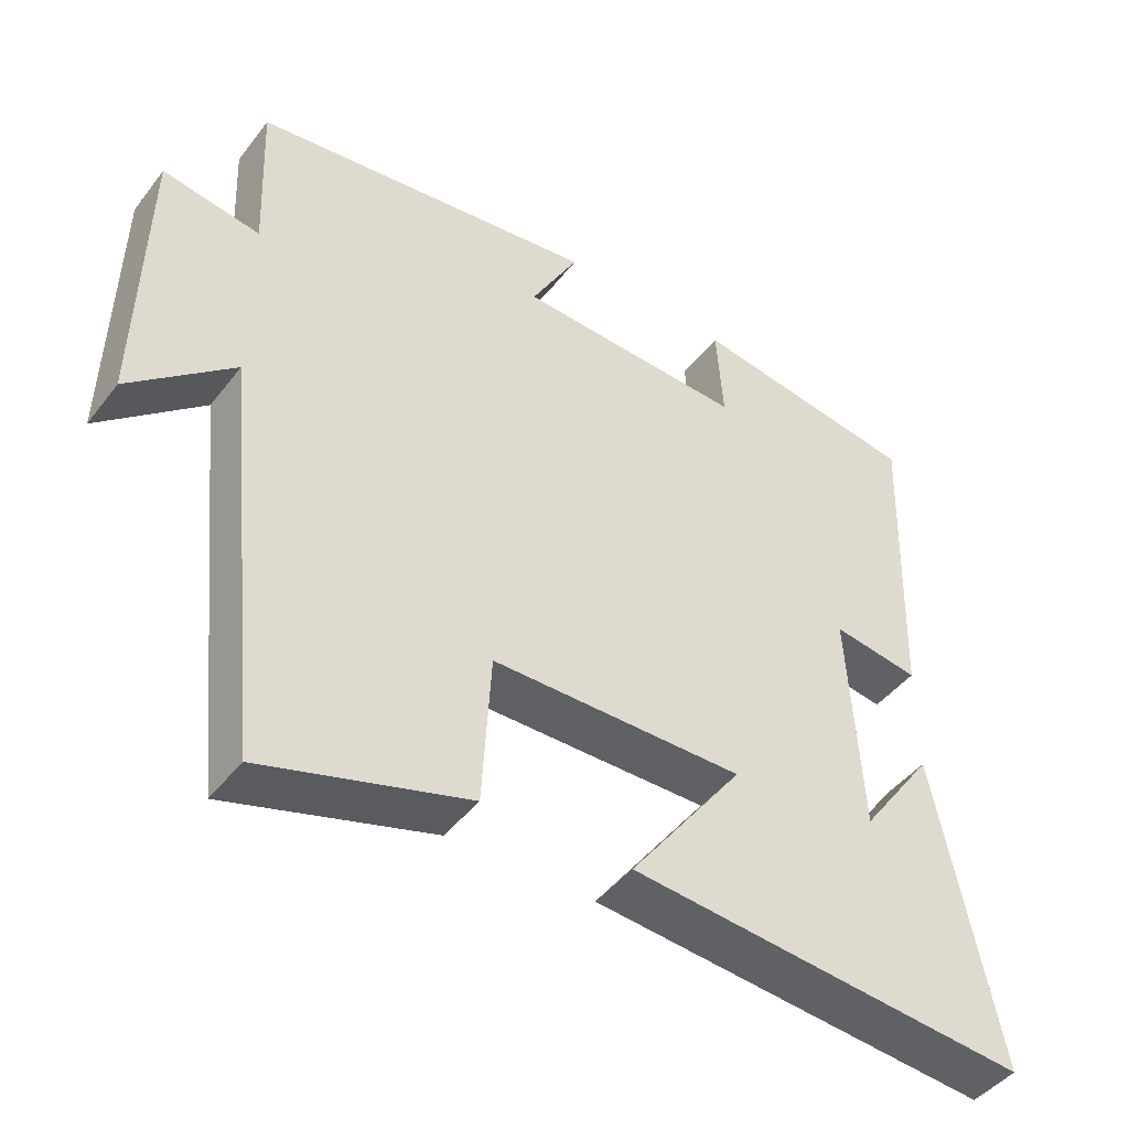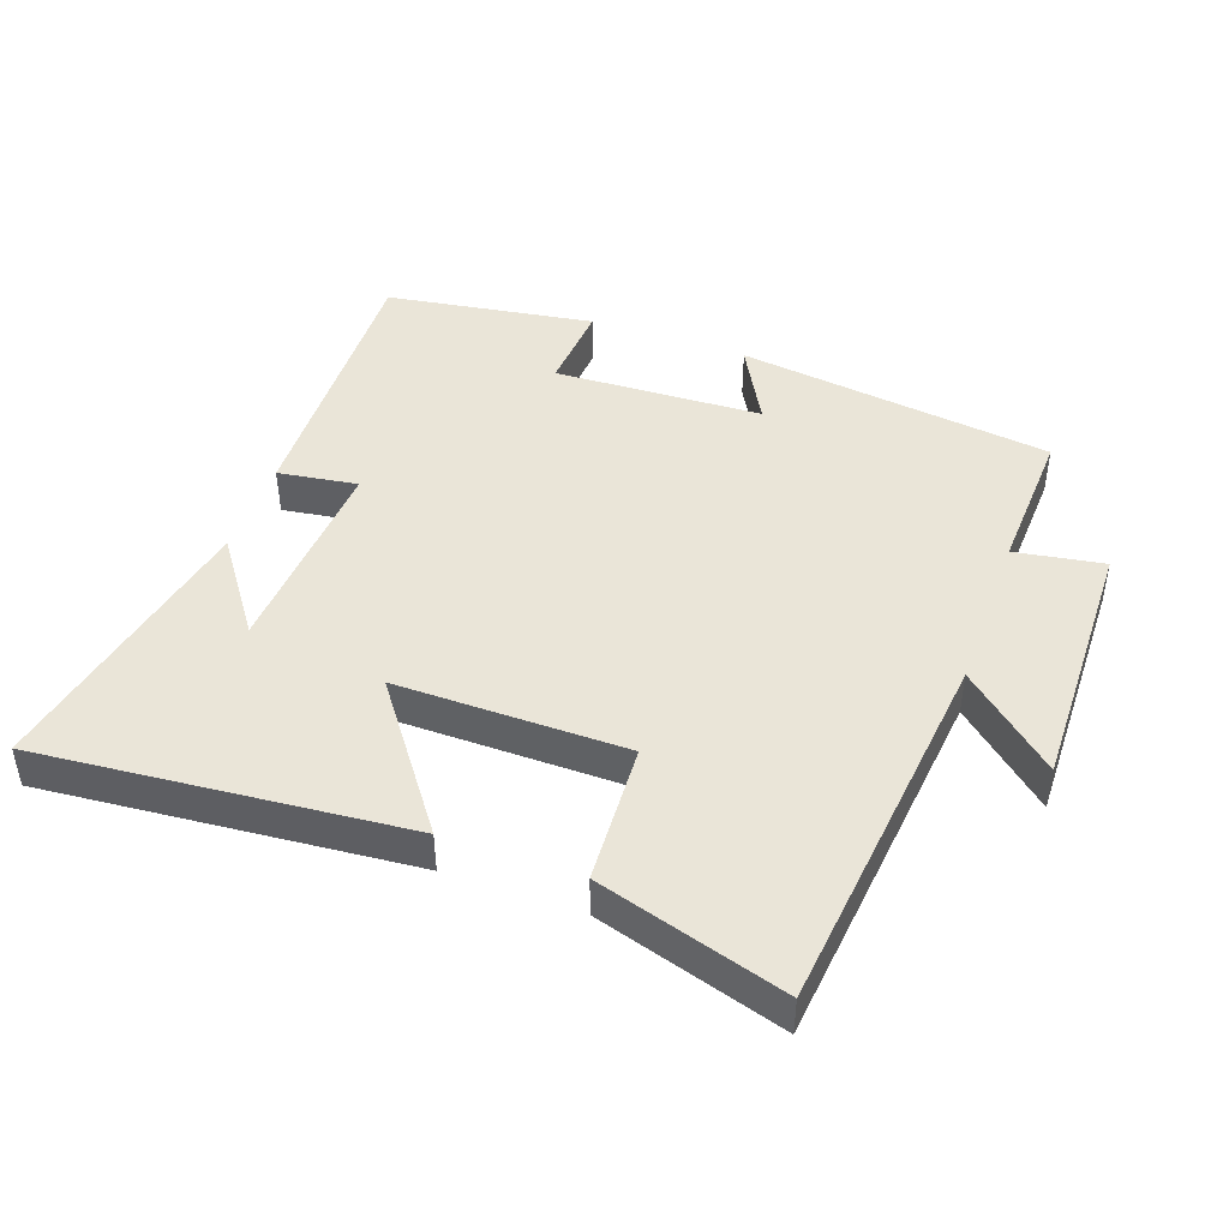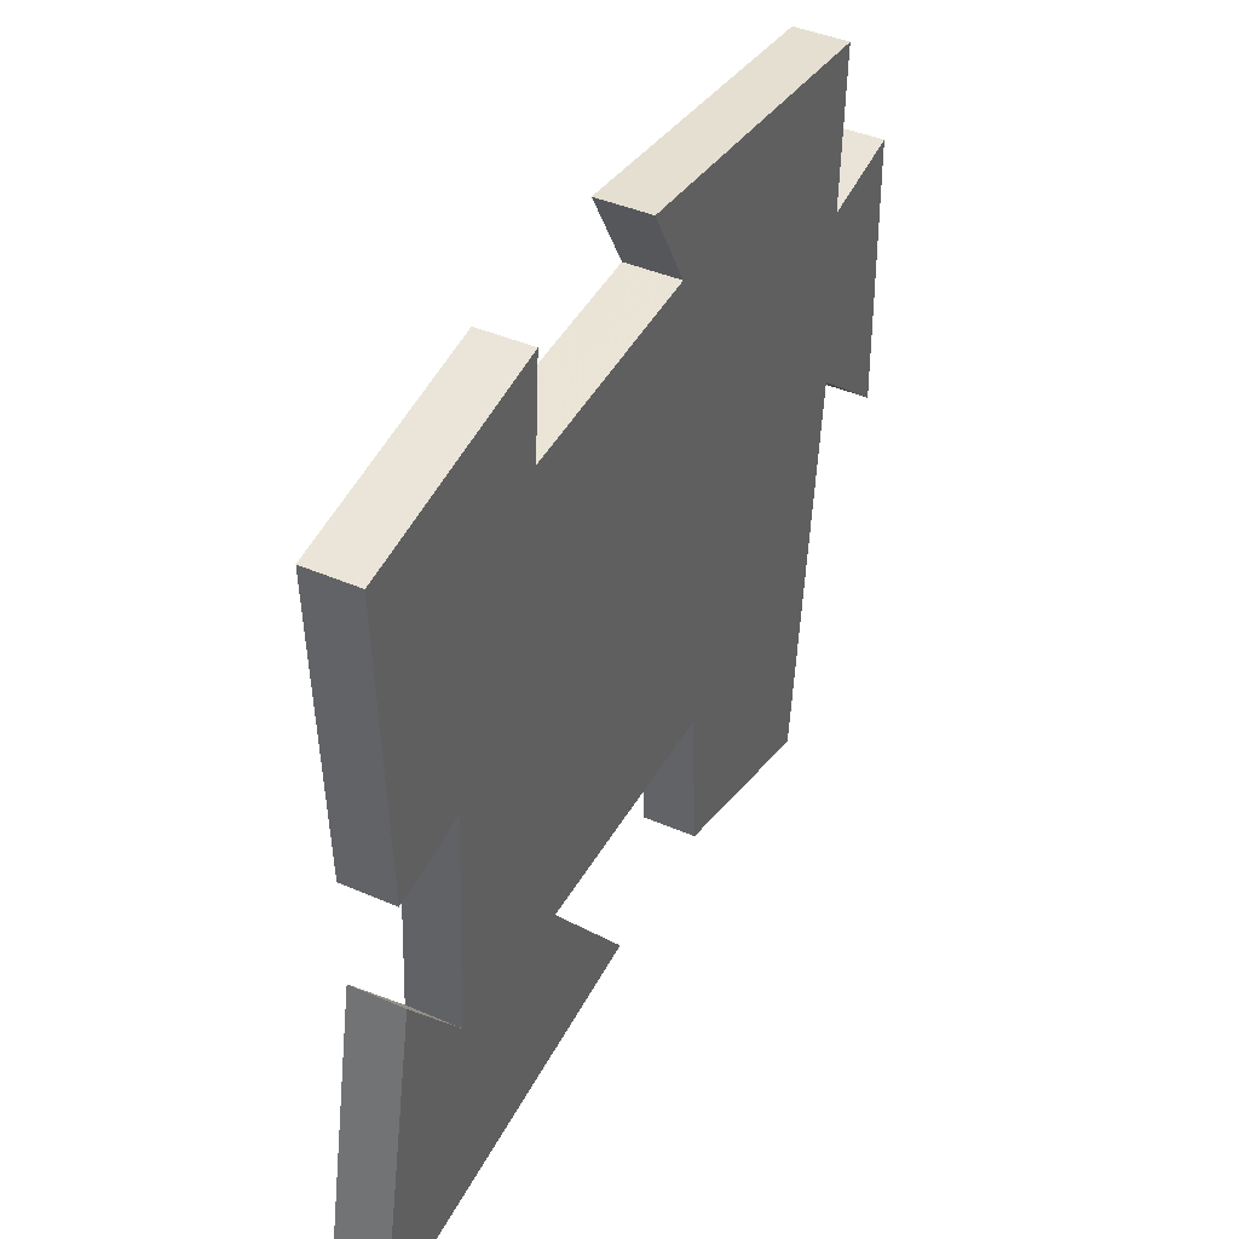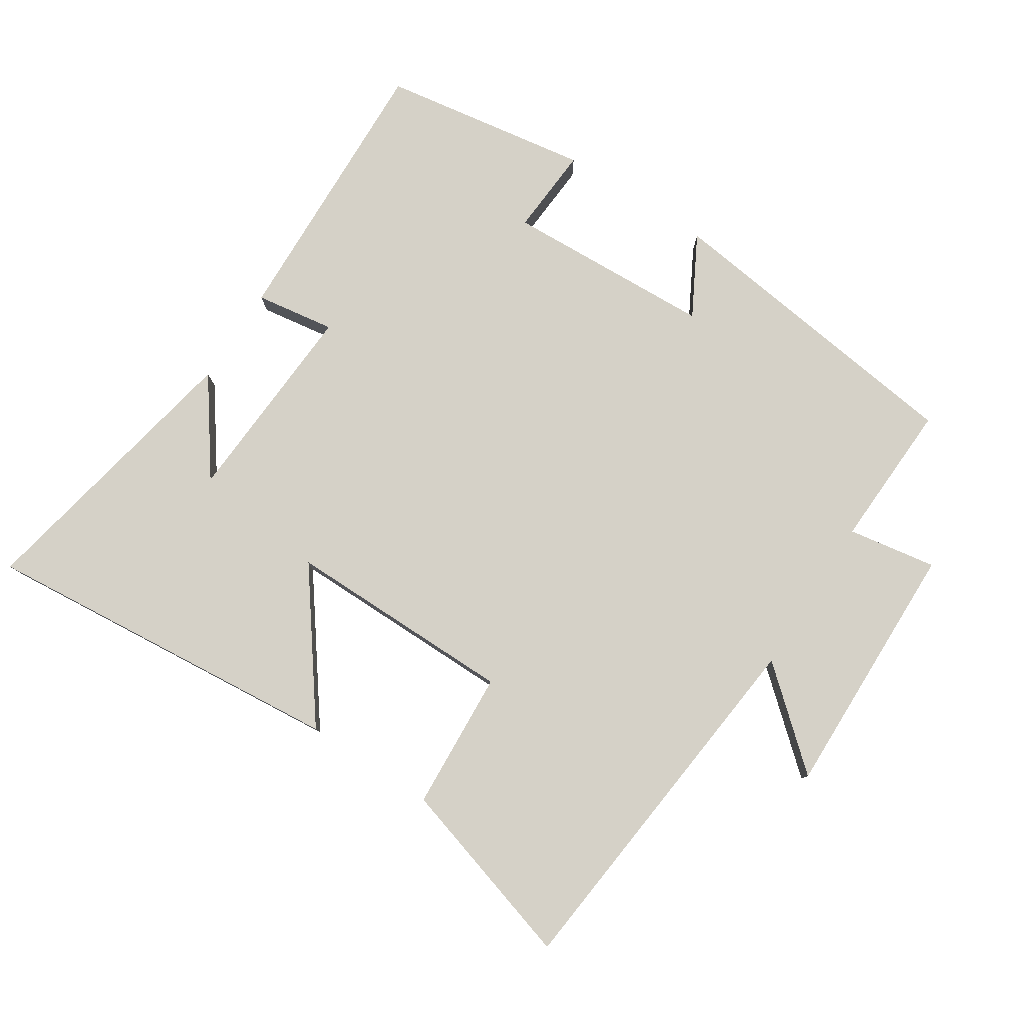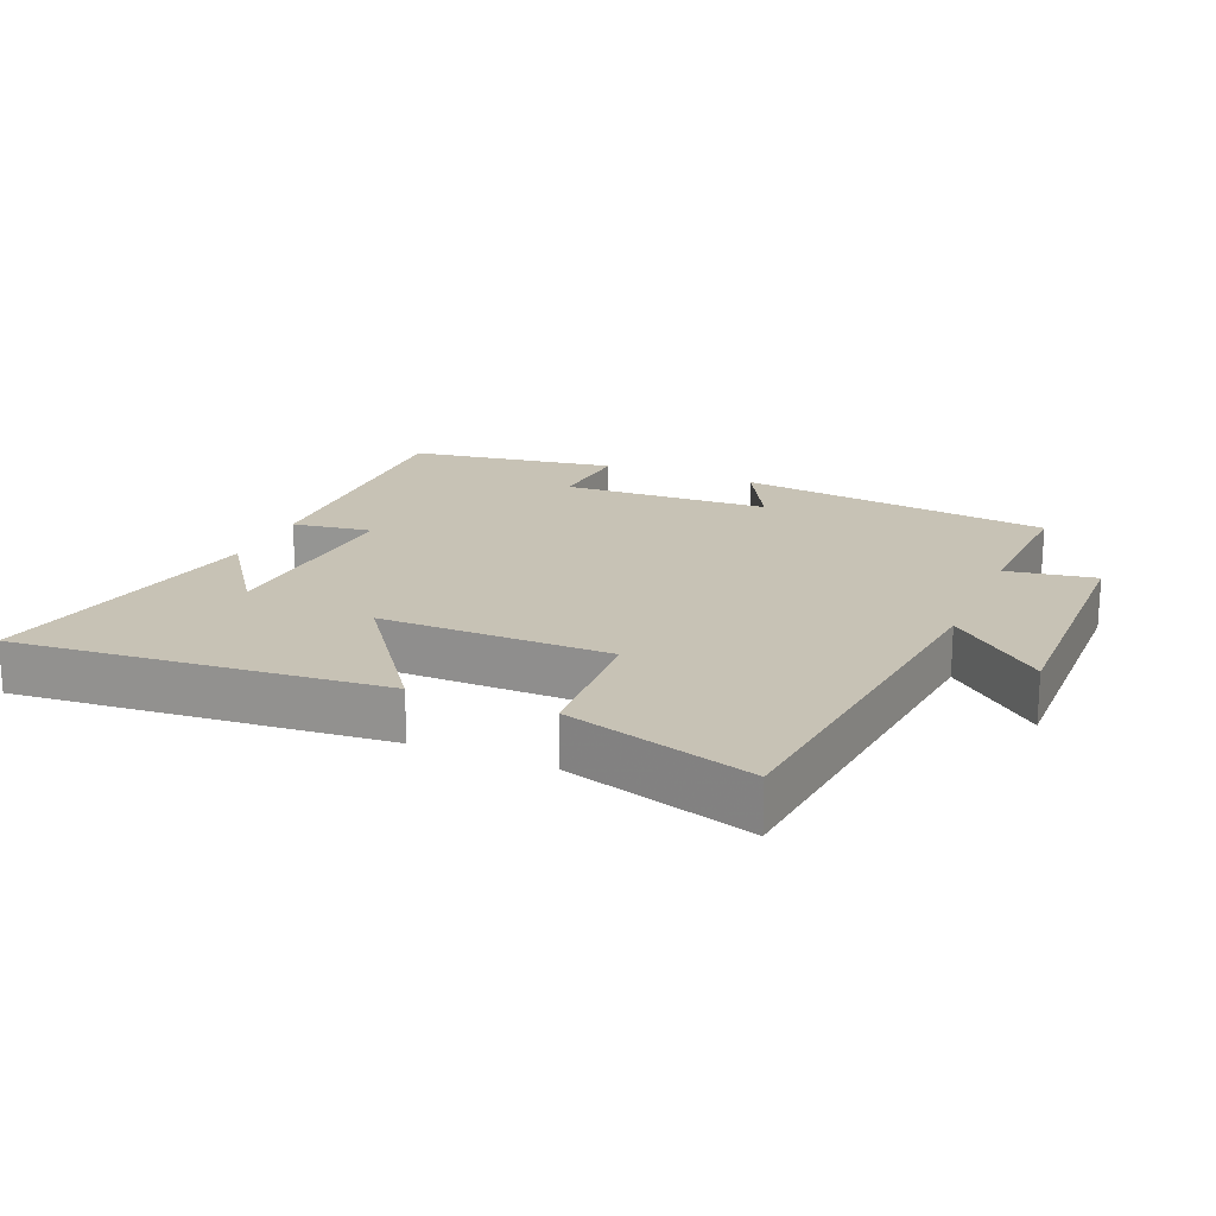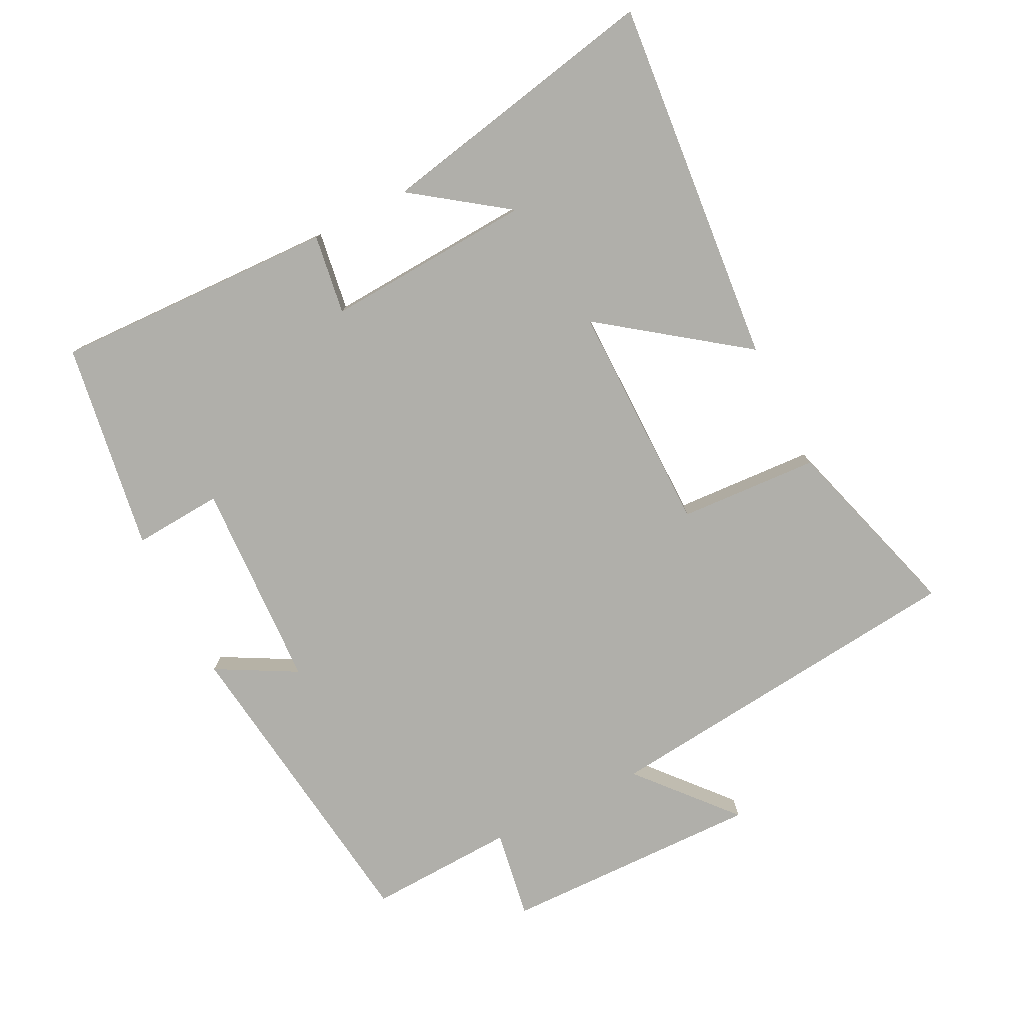
<metadata>
{"format":"obj","ext":"obj","renderer":"f3d","projection":"perspective","resolution":1024,"background":"white","views":[{"elev":-44.9,"azim":-35.1,"up":"+Z"},{"elev":44.9,"azim":-160.2,"up":"+Y"},{"elev":42.6,"azim":117.4,"up":"+Z"},{"elev":79.5,"azim":-147.1,"up":"+Y"},{"elev":19.0,"azim":-156.9,"up":"+Y"},{"elev":-78.0,"azim":116.8,"up":"+Y"}]}
</metadata>
<code>
v 0.514 0.07 0.451
v 0.5 0.07 0.029
v 0.381 0.07 0.047
v 0.399 0.07 -0.263
v 0.5 0.07 -0.123
v 0.585 0.07 -0.55
v 0.038 0.07 -0.5
v 0.194 0.07 -0.289
v -0.15 0.07 -0.291
v -0.162 0.07 -0.5
v -0.442 0.07 -0.583
v -0.5 0.07 -0.025
v -0.641 0.07 -0.147
v -0.633 0.07 0.241
v -0.5 0.07 0.219
v -0.509 0.07 0.439
v -0.036 0.07 0.5
v -0.101 0.07 0.381
v 0.211 0.07 0.367
v 0.202 0.07 0.5
v 0.514 0 0.451
v 0.5 0 0.029
v 0.381 0 0.047
v 0.399 0 -0.263
v 0.5 0 -0.123
v 0.585 0 -0.55
v 0.038 0 -0.5
v 0.194 0 -0.289
v -0.15 0 -0.291
v -0.162 0 -0.5
v -0.442 0 -0.583
v -0.5 0 -0.025
v -0.641 0 -0.147
v -0.633 0 0.241
v -0.5 0 0.219
v -0.509 0 0.439
v -0.036 0 0.5
v -0.101 0 0.381
v 0.211 0 0.367
v 0.202 0 0.5
f 19 20 1 2
f 18 19 2 3
f 15 16 17 18
f 15 18 3 4
f 12 13 14 15
f 12 15 4
f 9 10 11 12
f 8 9 12 4
f 7 8 4
f 6 7 4
f 4 5 6
f 22 21 40 39
f 23 22 39 38
f 38 37 36 35
f 24 23 38 35
f 35 34 33 32
f 24 35 32
f 32 31 30 29
f 24 32 29 28
f 24 28 27
f 24 27 26
f 26 25 24
f 1 21 22 2
f 2 22 23 3
f 3 23 24 4
f 4 24 25 5
f 5 25 26 6
f 6 26 27 7
f 7 27 28 8
f 8 28 29 9
f 9 29 30 10
f 10 30 31 11
f 11 31 32 12
f 12 32 33 13
f 13 33 34 14
f 14 34 35 15
f 15 35 36 16
f 16 36 37 17
f 17 37 38 18
f 18 38 39 19
f 19 39 40 20
f 20 40 21 1

</code>
